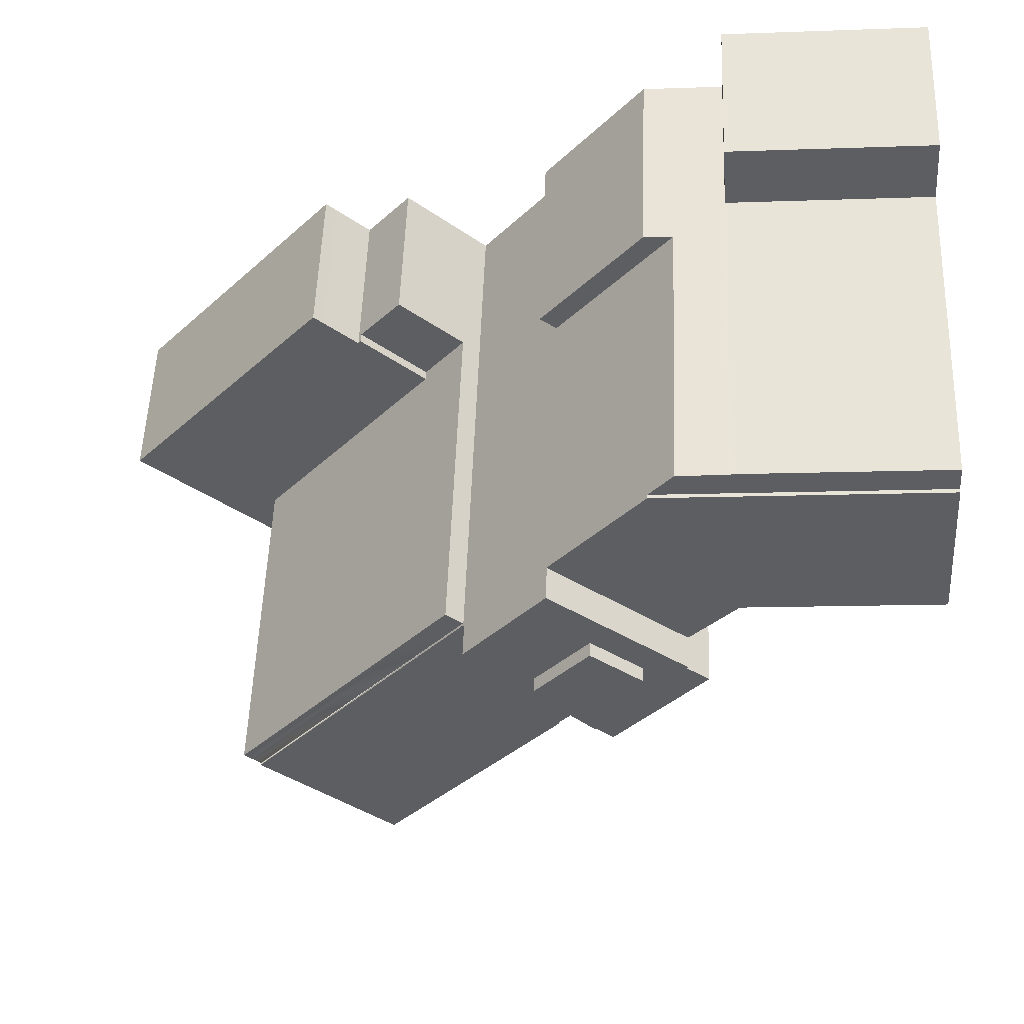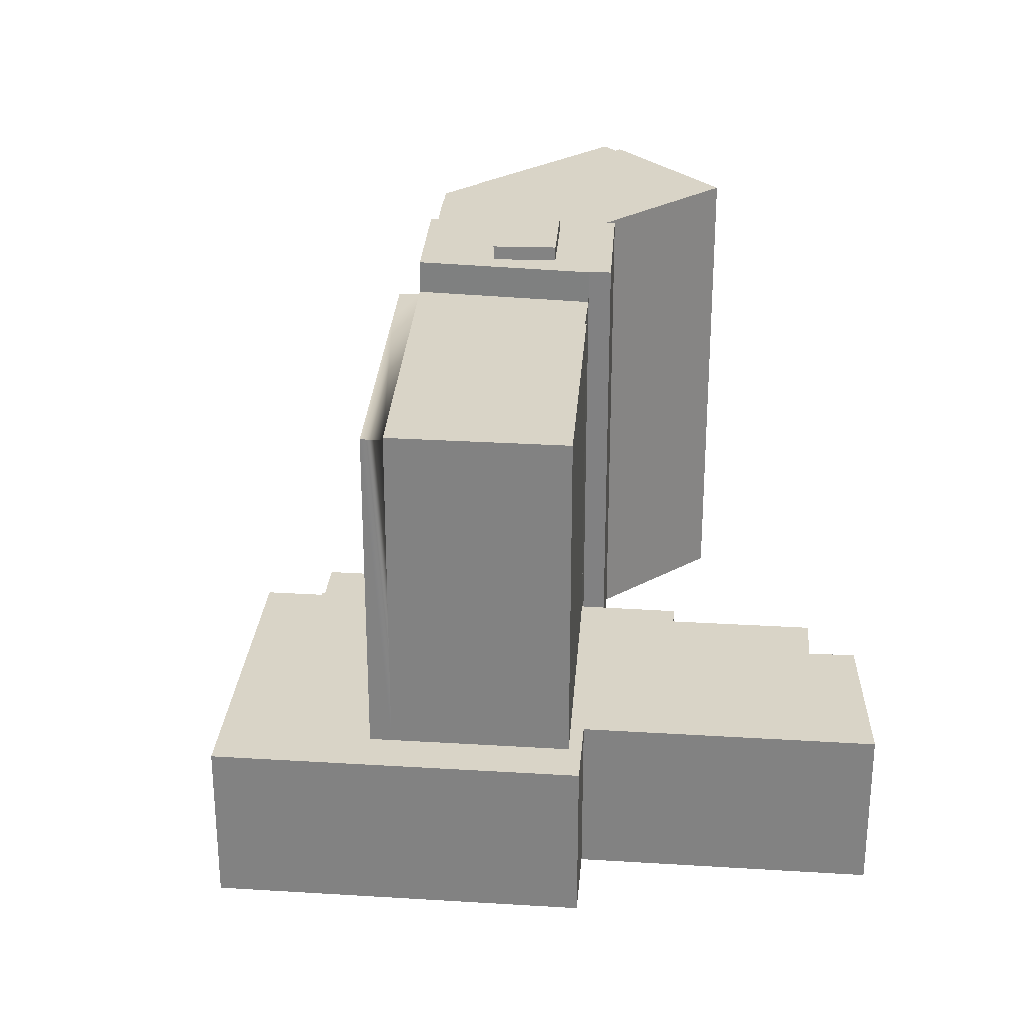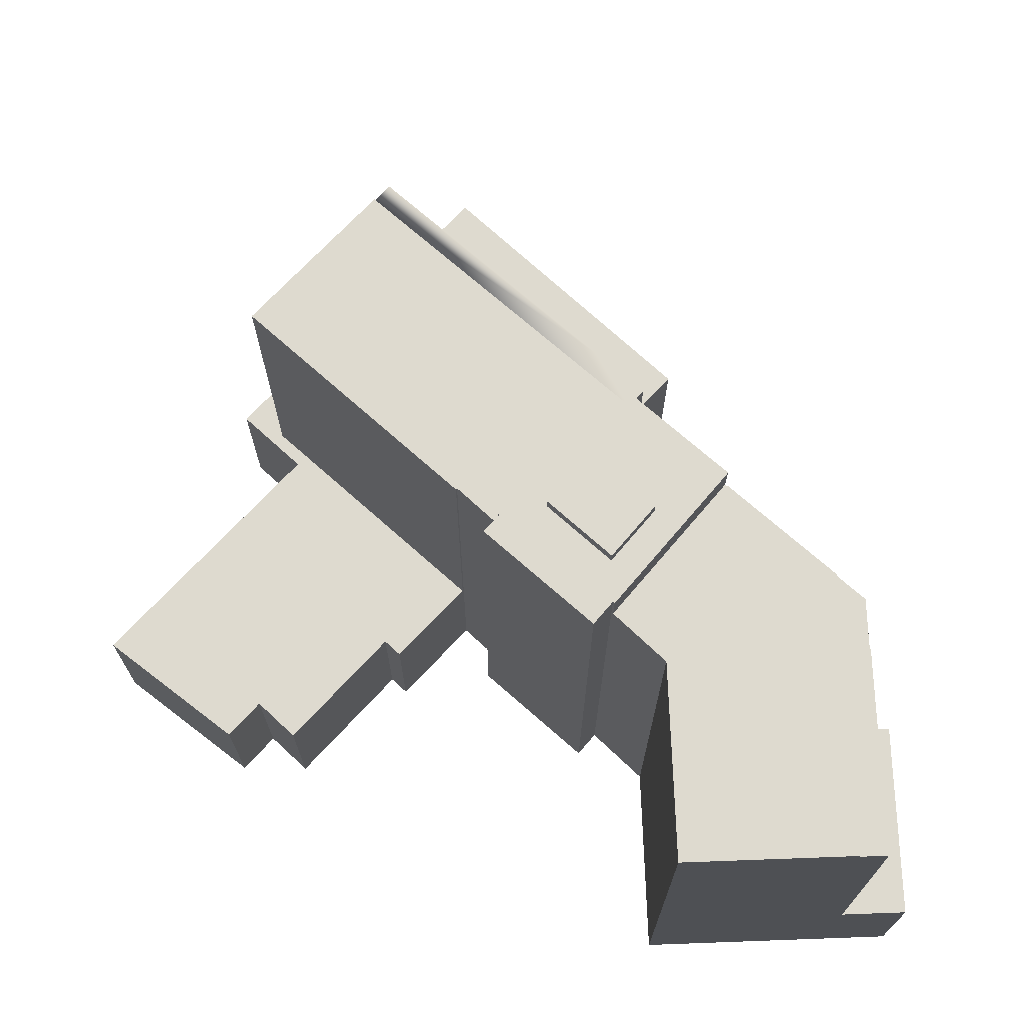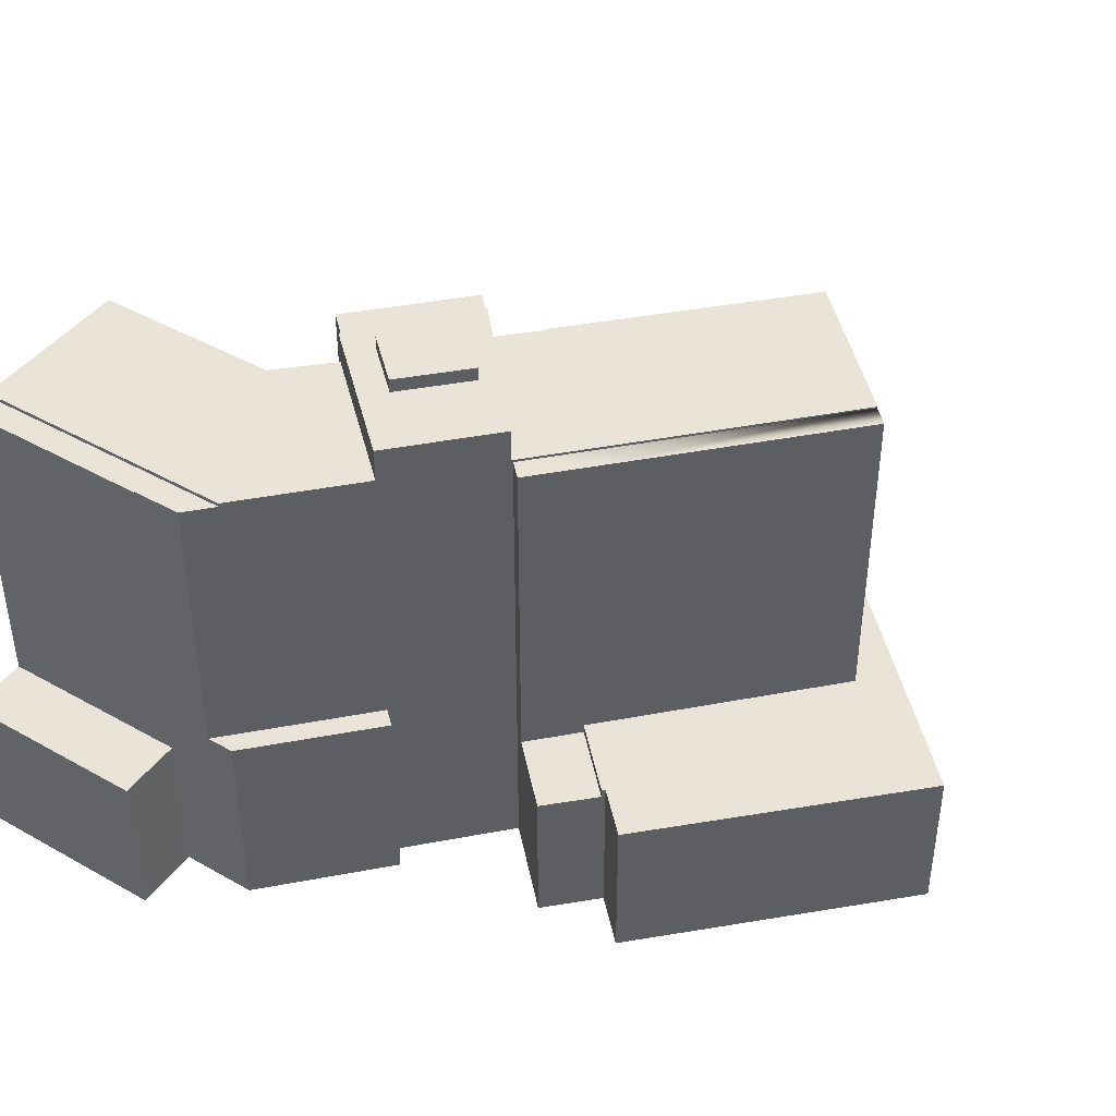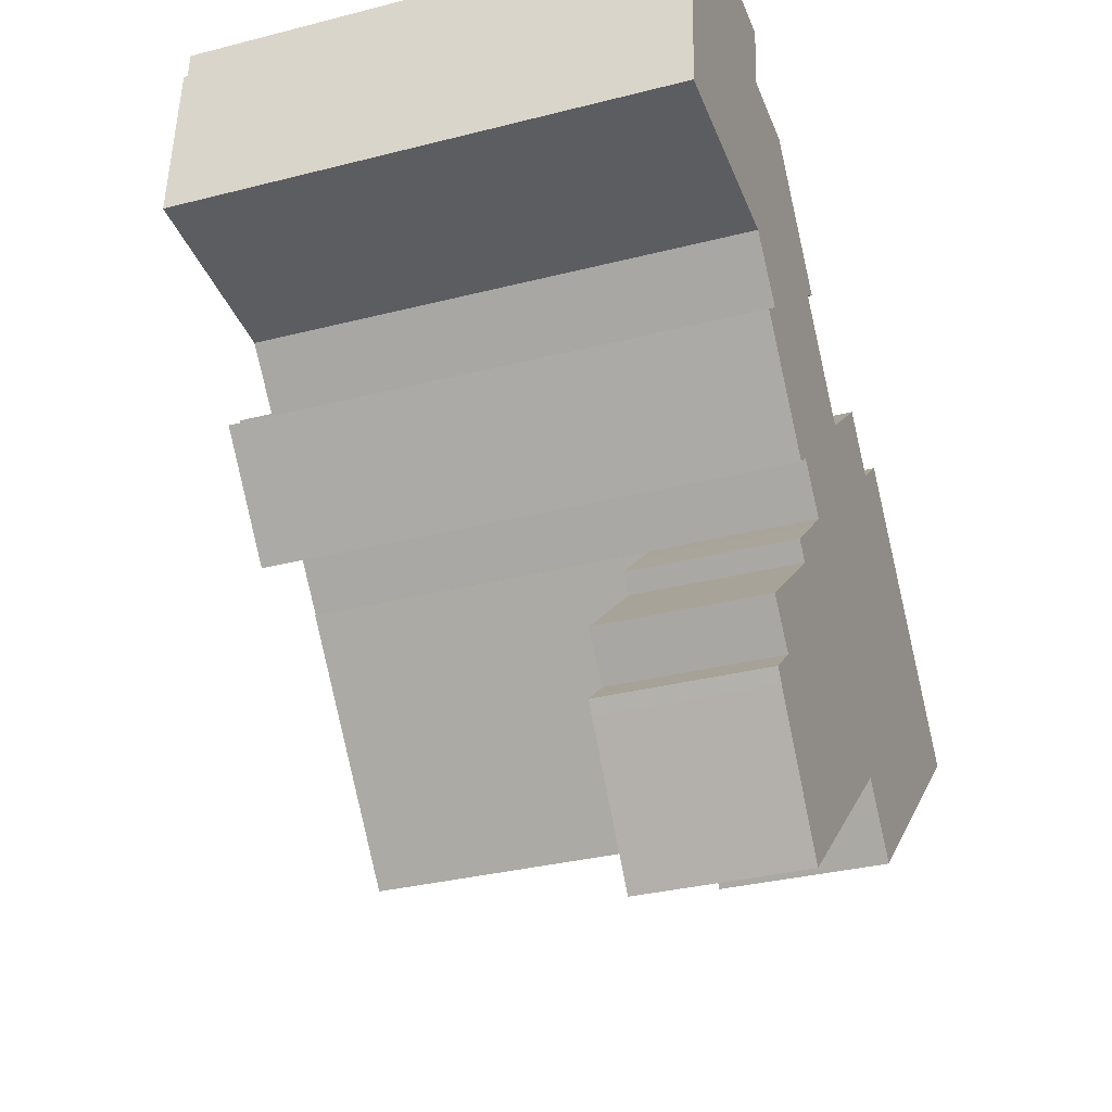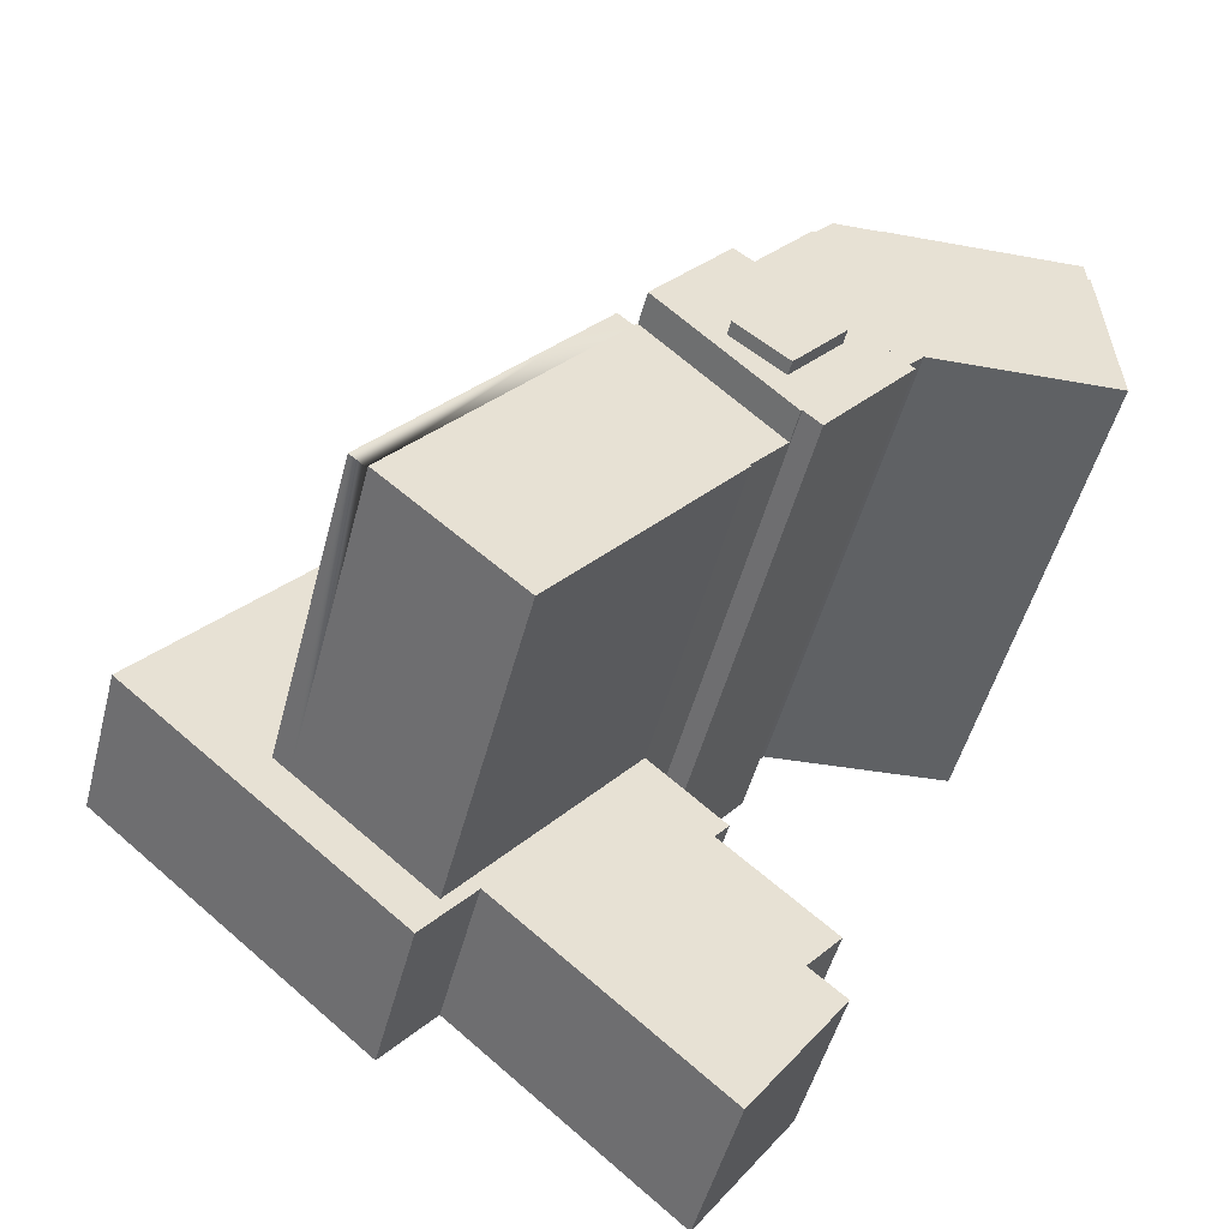
<metadata>
{"format":"obj","ext":"obj","renderer":"f3d","projection":"perspective","resolution":1024,"background":"white","views":[{"elev":52.5,"azim":-177.9,"up":"+Z"},{"elev":28.6,"azim":144.8,"up":"+Y"},{"elev":71.0,"azim":-87.6,"up":"+Y"},{"elev":43.0,"azim":38.3,"up":"+Y"},{"elev":-32.1,"azim":-70.1,"up":"+Z"},{"elev":-49.2,"azim":165.6,"up":"+Z"}]}
</metadata>
<code>
v  24.42 17.11 14.47
v  23.92 17.11 12.32
v  22.02 17.11 14.65
v  32.51 17.11 4.507
v  31.11 17.11 3.445
v  15.49 13.48 -33.43
v  16.77 2.137e-15 -34.91
v  15.49 2.047e-15 -33.43
v  16.77 13.48 -34.91
v  26.89 44.44 -15
v  26.98 44.44 -15.11
v  26.89 9.184e-16 -15
v  26.98 41.64 -15.11
v  29.97 41.64 -18.62
v  29.97 1.14e-15 -18.62
v  26.98 9.251e-16 -15.11
v  27.7 45.64 -2.631
v  27.76 45.64 -11.24
v  23.42 45.64 -5.962
v  32.04 45.64 -7.907
v  31.23 44.44 3.232
v  19.87 41.61 -5.603
v  31.23 41.61 3.232
v  19.87 44.44 -5.603
v  0.438 -3.402e-16 5.556
v  0 41.61 2.548e-15
v  0 0 0
v  1.111 -8.63e-16 14.09
v  1.28 -9.94e-16 16.23
v  1.111 41.29 14.09
v  1.28 41.29 16.23
v  0.438 41.61 5.556
v  1.111 41.61 14.09
v  55.76 41.64 -26.94
v  44.52 13.48 -36.53
v  44.52 41.64 -36.53
v  55.76 13.48 -26.94
v  55.76 41.43 -26.94
v  57.13 41.43 -25.77
v  57.13 13.48 -25.77
v  17.9 2.272e-15 -37.11
v  15.33 13.48 -39.25
v  15.33 2.404e-15 -39.25
v  18.34 2.25e-15 -36.74
v  17.9 13.48 -37.11
v  18.34 13.48 -36.74
v  16.04 13.48 -40.27
v  22.61 3.037e-15 -49.6
v  16.04 2.466e-15 -40.27
v  22.61 13.48 -49.6
v  24.67 13.48 -25.62
v  23.32 13.48 -50.61
v  25.86 13.48 -48.43
v  24.71 13.48 -25.58
v  23.54 13.48 -24.21
v  27.78 13.48 -20.52
v  36.42 13.48 -39.41
v  29.87 13.48 -18.71
v  41.72 13.48 -34.87
v  42.66 13.48 -34.26
v  41.81 13.48 -34.98
v  46.1 13.48 -40.09
v  46.89 13.48 -39.41
v  68.31 13.48 -21.13
v  66.76 13.48 -17.55
v  69.18 13.48 -20.39
v  42.49 13.48 -7.727
v  47.97 13.48 -2.996
v  48.18 13.48 -3.242
v  51.01 13.48 -0.831
v  51.88 13.48 -0.084
v  42.49 12.7 -7.727
v  47.97 12.7 -2.996
v  19.55 44.44 -8.972
v  18.12 4.411e-16 -7.204
v  18.12 44.44 -7.204
v  19.55 5.494e-16 -8.972
v  23.86 44.44 -14.27
v  23.86 8.74e-16 -14.27
v  25.45 44.44 -16.25
v  25.45 9.947e-16 -16.25
v  41.72 2.135e-15 -34.87
v  41.81 2.142e-15 -34.98
v  46.1 2.455e-15 -40.09
v  5.34 13.61 16.03
v  1.289 41.29 16.35
v  1.289 13.61 16.35
v  5.34 41.29 16.03
v  12.84 13.61 15.45
v  12.84 41.29 15.45
v  17.9 13.61 15.05
v  17.9 41.29 15.05
v  23.32 3.099e-15 -50.61
v  46.89 2.413e-15 -39.41
v  68.31 1.294e-15 -21.13
v  69.18 1.249e-15 -20.39
v  47.97 1.835e-16 -2.996
v  44.57 12.7 0.969
v  44.57 -5.933e-17 0.969
v  48.18 1.985e-16 -3.242
v  51.01 5.088e-17 -0.831
v  24.42 -8.862e-16 14.47
v  32.51 -2.76e-16 4.507
v  18.36 13.61 20.66
v  1.731 -1.344e-15 21.95
v  18.36 -1.265e-15 20.66
v  1.731 13.61 21.95
v  22.02 -8.974e-16 14.65
v  17.99 -9.162e-16 14.96
v  17.9 41.29 14.97
v  17.9 -9.166e-16 14.97
v  17.99 41.29 14.96
v  22.02 41.29 14.65
v  17.9 -9.216e-16 15.05
v  23.42 44.44 -5.962
v  27.7 44.44 -2.631
v  15.53 41.61 -1.213
v  15.53 7.427e-17 -1.213
v  16.07 41.61 -1.255
v  16.07 7.685e-17 -1.255
v  32.04 44.44 -7.907
v  27.76 44.44 -11.24
v  39.19 12.7 -3.652
v  19.87 3.431e-16 -5.603
v  19.98 3.514e-16 -5.739
v  19.98 44.44 -5.739
v  37.82 41.43 -4.825
v  37.82 41.64 -4.825
v  23.92 41.29 12.32
v  23.92 41.61 12.32
v  31.11 41.61 3.445
v  7.33 41.29 13.61
v  7.33 41.61 13.61
v  14.83 41.29 13.02
v  14.83 41.61 13.02
v  17.66 41.29 12.8
v  17.66 41.61 12.8
v  31.08 -2.092e-16 3.416
v  31.08 41.61 3.416
v  31.11 -2.109e-16 3.445
v  51.88 5.144e-18 -0.084
v  32.78 -8.052e-17 1.315
v  32.69 44.44 1.419
v  32.69 -8.689e-17 1.419
v  32.78 44.44 1.315
v  36.6 2.077e-16 -3.392
v  36.6 44.44 -3.392
v  42.66 41.64 -34.26
v  29.87 41.64 -18.71
v  66.76 1.075e-15 -17.55
v  36.42 2.413e-15 -39.41
v  25.86 2.966e-15 -48.43
v  39.19 2.236e-16 -3.652
v  37.82 2.954e-16 -4.825
v  37.78 2.974e-16 -4.857
v  37.71 2.915e-16 -4.761
v  37.08 2.442e-16 -3.988
v  31.23 -1.979e-16 3.232
v  1.573 -1.221e-15 19.93
v  1.289 -1.001e-15 16.35
v  27.78 1.257e-15 -20.52
v  24.71 1.567e-15 -25.58
v  29.87 1.145e-15 -18.71
v  23.54 1.483e-15 -24.21
v  24.67 1.569e-15 -25.62
v  37.71 41.64 -4.761
v  37.71 44.44 -4.761
v  1.573 13.61 19.93
v  37.78 41.64 -4.857
v  37.08 44.44 -3.988
v  42.49 41.43 -7.727
v  39.19 41.43 -3.652
g defaultobject
f 1 2 3
f 2 1 4
f 2 4 5
f 6 7 8
f 7 6 9
f 10 11 12
f 13 12 11
f 14 12 13
f 15 12 14
f 16 12 15
f 17 18 19
f 18 17 20
f 21 22 23
f 22 21 24
f 25 26 27
f 26 25 28
f 26 28 29
f 26 29 30
f 30 29 31
f 26 30 32
f 33 32 30
f 34 35 36
f 35 34 37
f 37 34 38
f 37 38 39
f 37 39 40
f 41 42 43
f 42 41 44
f 42 44 45
f 45 44 46
f 47 48 49
f 48 47 50
f 42 45 47
f 50 47 45
f 46 50 45
f 6 51 9
f 46 9 51
f 50 46 51
f 52 50 51
f 53 52 51
f 54 53 51
f 55 56 54
f 53 54 56
f 57 53 56
f 58 57 56
f 59 57 58
f 60 59 58
f 61 59 60
f 62 61 60
f 35 62 60
f 37 62 35
f 63 62 37
f 64 63 37
f 40 64 37
f 65 64 40
f 66 64 65
f 67 68 40
f 69 40 68
f 70 40 69
f 71 40 70
f 65 40 71
f 68 72 73
f 72 68 67
f 74 75 76
f 75 74 77
f 77 74 78
f 77 78 79
f 79 78 80
f 79 80 81
f 61 82 59
f 82 61 83
f 83 61 62
f 83 62 84
f 85 86 87
f 86 85 88
f 88 85 89
f 88 89 90
f 90 89 91
f 90 91 92
f 50 93 48
f 93 50 52
f 63 84 62
f 84 63 64
f 84 64 94
f 94 64 95
f 95 64 66
f 95 66 96
f 97 98 99
f 98 97 73
f 73 97 100
f 73 100 68
f 68 100 69
f 70 100 101
f 100 70 69
f 4 102 103
f 102 4 1
f 104 105 106
f 105 104 107
f 102 3 108
f 3 102 1
f 109 110 111
f 110 109 112
f 112 109 108
f 112 108 113
f 113 108 3
f 92 111 110
f 111 92 91
f 111 91 104
f 111 104 106
f 111 106 114
f 17 115 116
f 115 17 19
f 117 27 26
f 27 117 118
f 118 117 119
f 118 119 120
f 18 121 122
f 121 18 20
f 73 123 98
f 123 73 72
f 119 124 120
f 124 119 125
f 125 119 22
f 125 22 126
f 126 22 24
f 34 127 38
f 127 34 128
f 2 113 3
f 113 2 129
f 129 2 5
f 129 5 130
f 130 5 131
f 132 33 30
f 33 132 133
f 133 132 134
f 133 134 135
f 135 134 136
f 135 136 137
f 137 136 129
f 137 129 130
f 80 12 81
f 12 80 10
f 131 138 139
f 138 131 5
f 138 5 4
f 138 4 103
f 138 103 140
f 71 101 141
f 101 71 70
f 142 143 144
f 143 142 145
f 145 142 146
f 145 146 147
f 148 58 149
f 58 148 60
f 60 148 36
f 60 36 35
f 42 49 43
f 49 42 47
f 150 95 96
f 95 150 94
f 94 150 141
f 94 141 84
f 84 141 83
f 83 141 82
f 82 141 151
f 151 141 152
f 152 141 93
f 93 141 48
f 48 141 49
f 49 141 101
f 49 101 100
f 49 100 97
f 49 97 99
f 49 99 44
f 44 99 15
f 15 99 153
f 15 153 16
f 16 153 154
f 16 154 155
f 16 155 156
f 16 156 157
f 16 157 146
f 16 146 142
f 16 142 12
f 12 142 81
f 81 142 79
f 79 142 77
f 77 142 144
f 77 144 158
f 77 158 138
f 102 140 103
f 140 102 138
f 138 102 77
f 77 102 125
f 125 102 124
f 124 102 120
f 120 102 118
f 118 102 27
f 27 102 108
f 27 108 109
f 27 109 111
f 27 111 114
f 27 114 106
f 27 106 159
f 159 106 105
f 27 159 25
f 25 159 28
f 28 159 160
f 28 160 29
f 75 77 125
f 161 162 163
f 162 161 164
f 44 162 7
f 162 44 15
f 162 15 163
f 7 162 165
f 7 165 8
f 49 41 43
f 41 49 44
f 53 93 52
f 93 53 57
f 93 57 152
f 152 57 151
f 151 57 59
f 151 59 82
f 131 139 130
f 32 117 26
f 117 32 33
f 117 33 133
f 117 133 135
f 117 135 119
f 119 135 22
f 22 135 23
f 23 135 137
f 23 137 139
f 139 137 130
f 11 166 13
f 166 11 167
f 168 87 159
f 160 31 29
f 31 160 87
f 87 160 159
f 31 87 86
f 150 71 141
f 71 150 65
f 65 150 96
f 65 96 66
f 56 164 161
f 164 56 55
f 155 166 156
f 166 155 169
f 157 147 146
f 147 157 170
f 170 157 156
f 170 156 167
f 167 156 166
f 126 75 125
f 75 126 76
f 21 126 24
f 126 21 78
f 78 21 80
f 80 21 10
f 10 21 11
f 11 21 145
f 11 145 167
f 145 21 143
f 167 145 170
f 170 145 147
f 126 74 76
f 74 126 78
f 165 6 8
f 6 165 162
f 6 162 51
f 51 162 54
f 9 44 7
f 44 9 46
f 168 85 87
f 85 168 107
f 85 107 104
f 85 104 89
f 89 104 91
f 19 122 115
f 122 19 18
f 171 127 172
f 127 171 38
f 38 171 39
f 107 159 105
f 159 107 168
f 20 116 121
f 116 20 17
f 72 172 123
f 172 72 67
f 172 67 171
f 171 67 40
f 171 40 39
f 98 123 99
f 172 127 123
f 154 169 155
f 169 154 153
f 169 153 123
f 123 153 99
f 169 123 127
f 169 127 128
f 55 162 164
f 162 55 54
f 34 169 128
f 169 34 13
f 13 34 14
f 14 34 149
f 149 34 148
f 148 34 36
f 13 166 169
f 21 144 143
f 144 21 23
f 144 23 139
f 144 139 158
f 158 139 138
f 31 132 30
f 132 31 86
f 132 86 88
f 132 88 90
f 132 90 134
f 134 90 92
f 134 92 136
f 136 92 110
f 110 129 136
f 129 110 112
f 129 112 113
f 163 56 161
f 56 163 15
f 56 15 58
f 58 15 14
f 58 14 149

</code>
